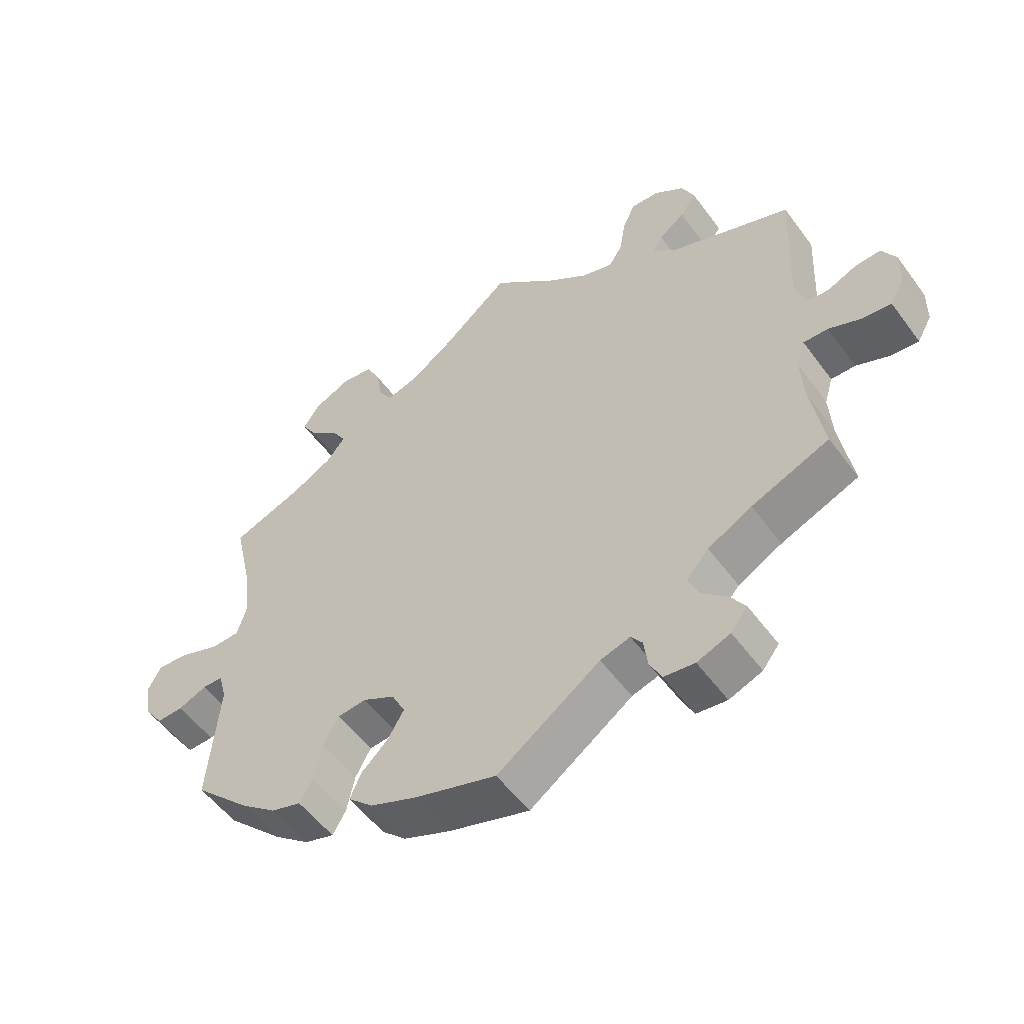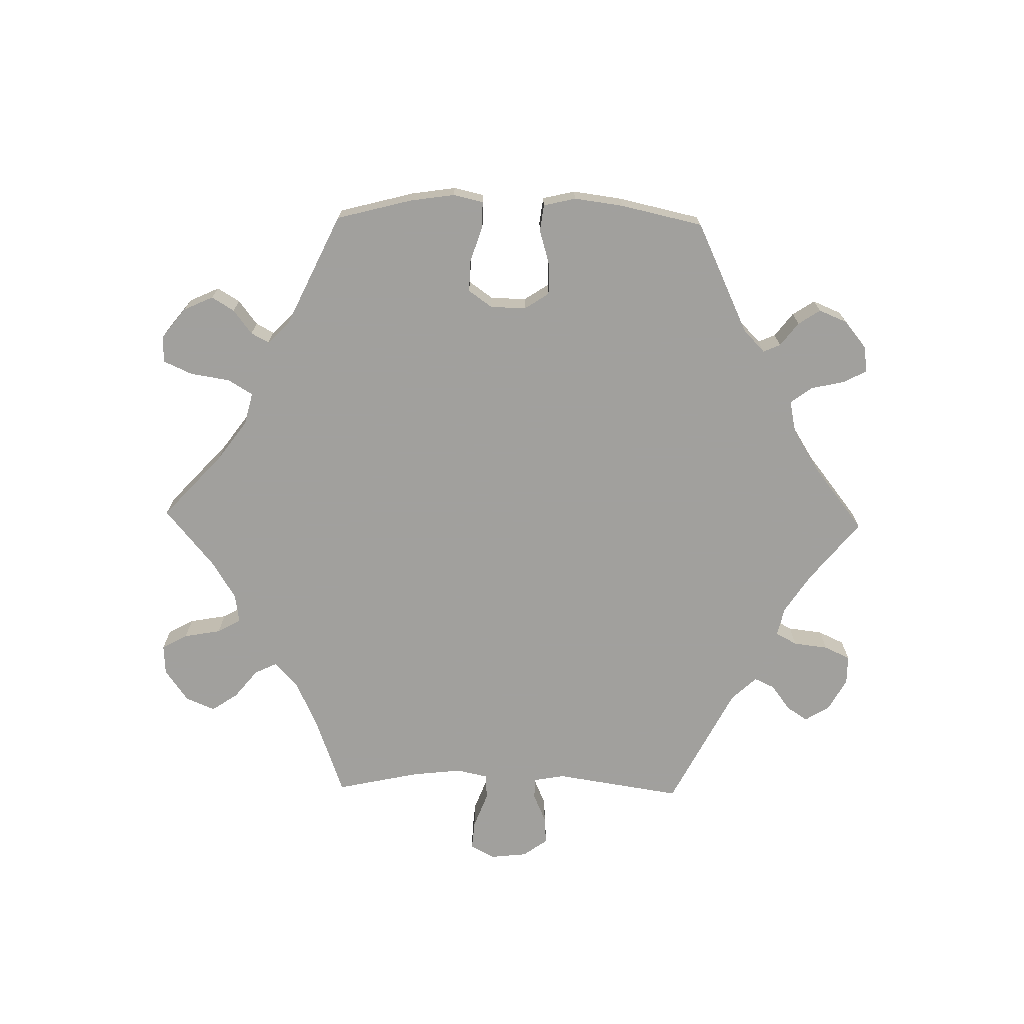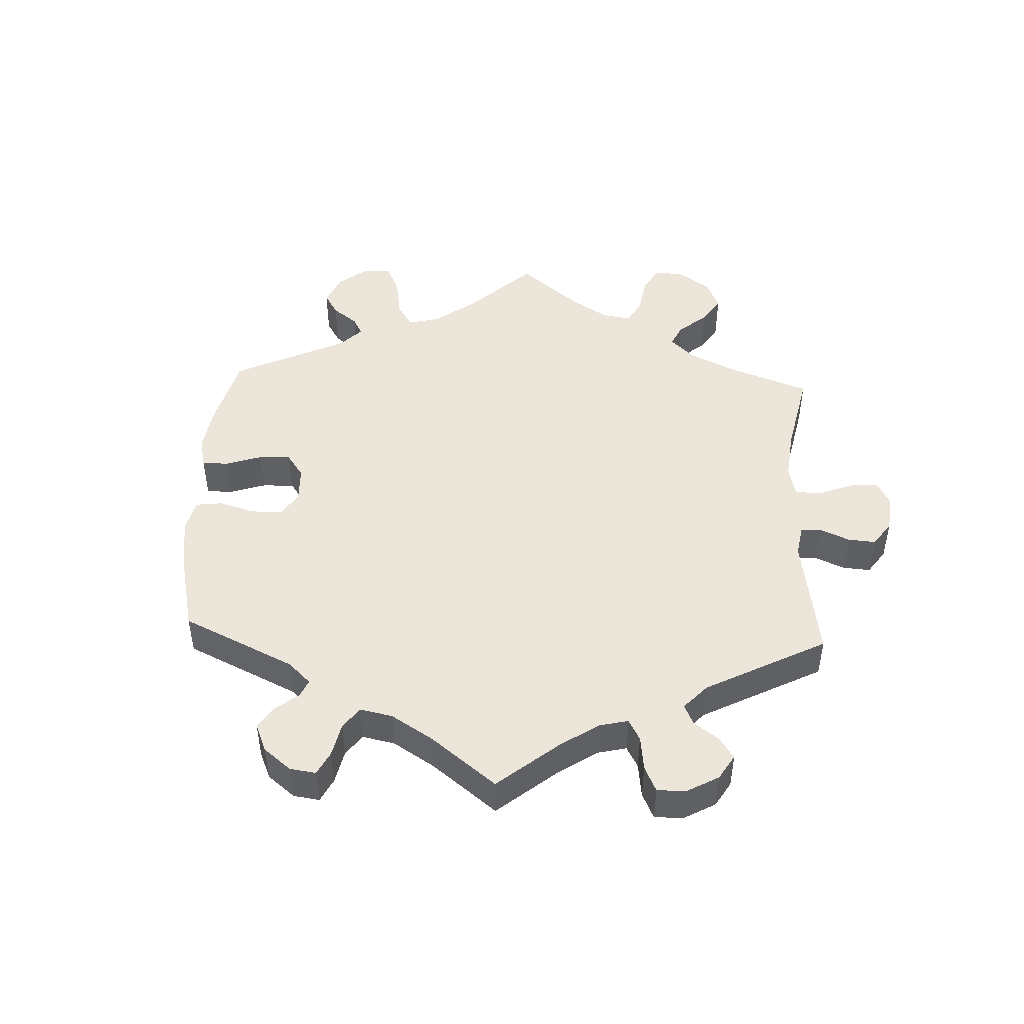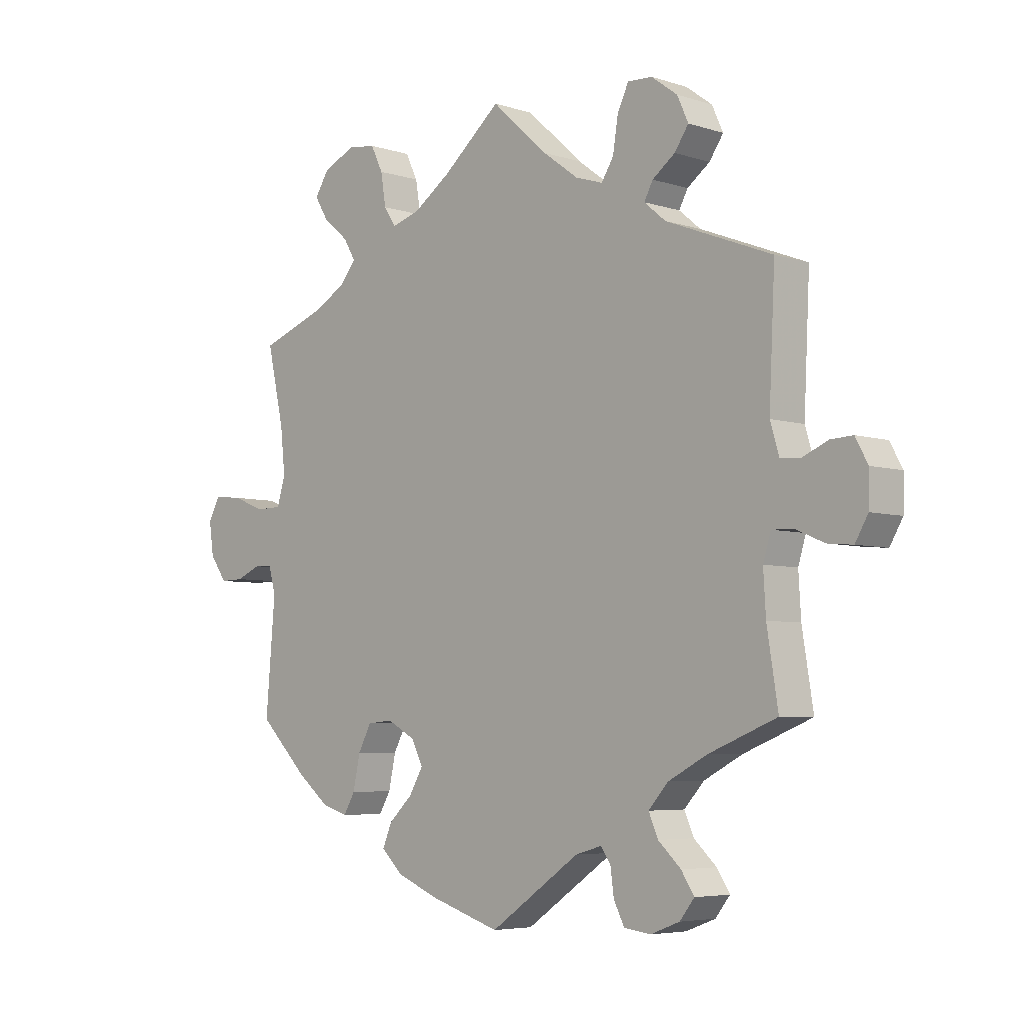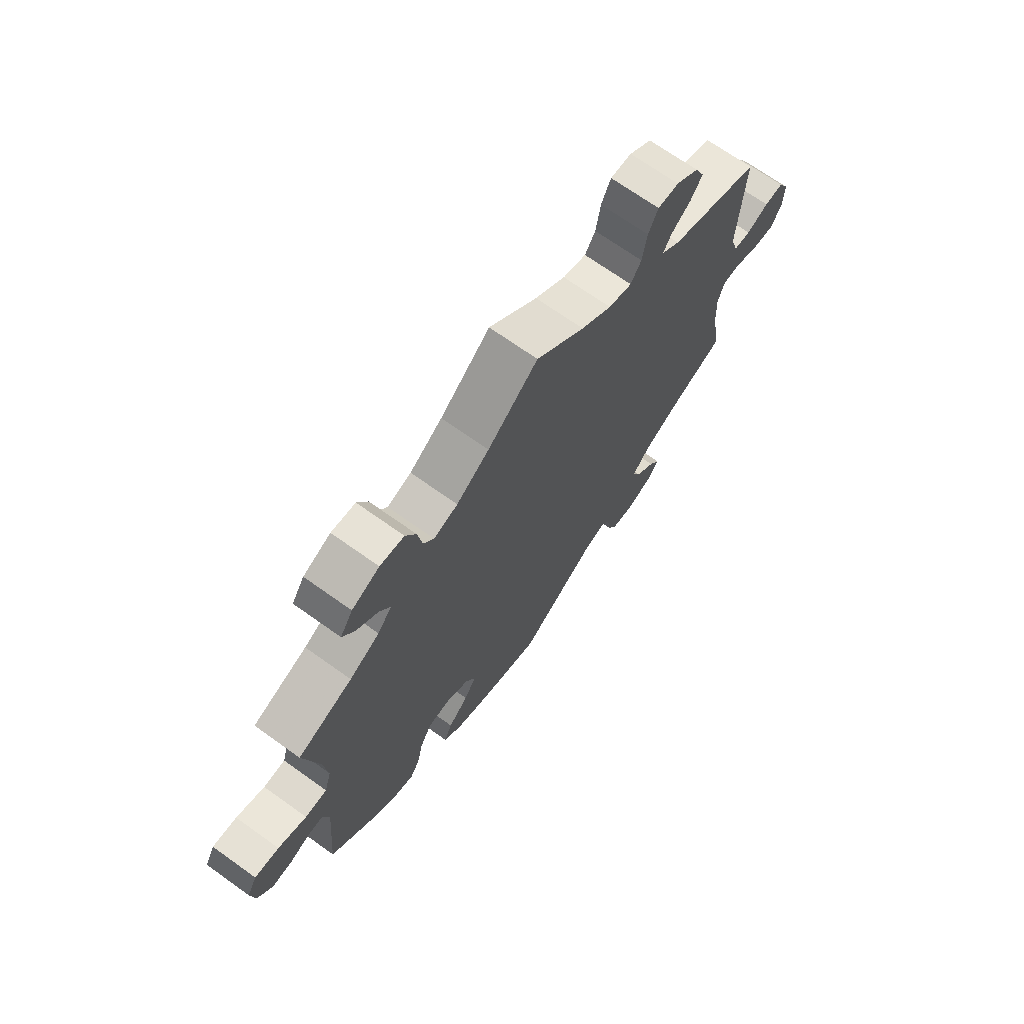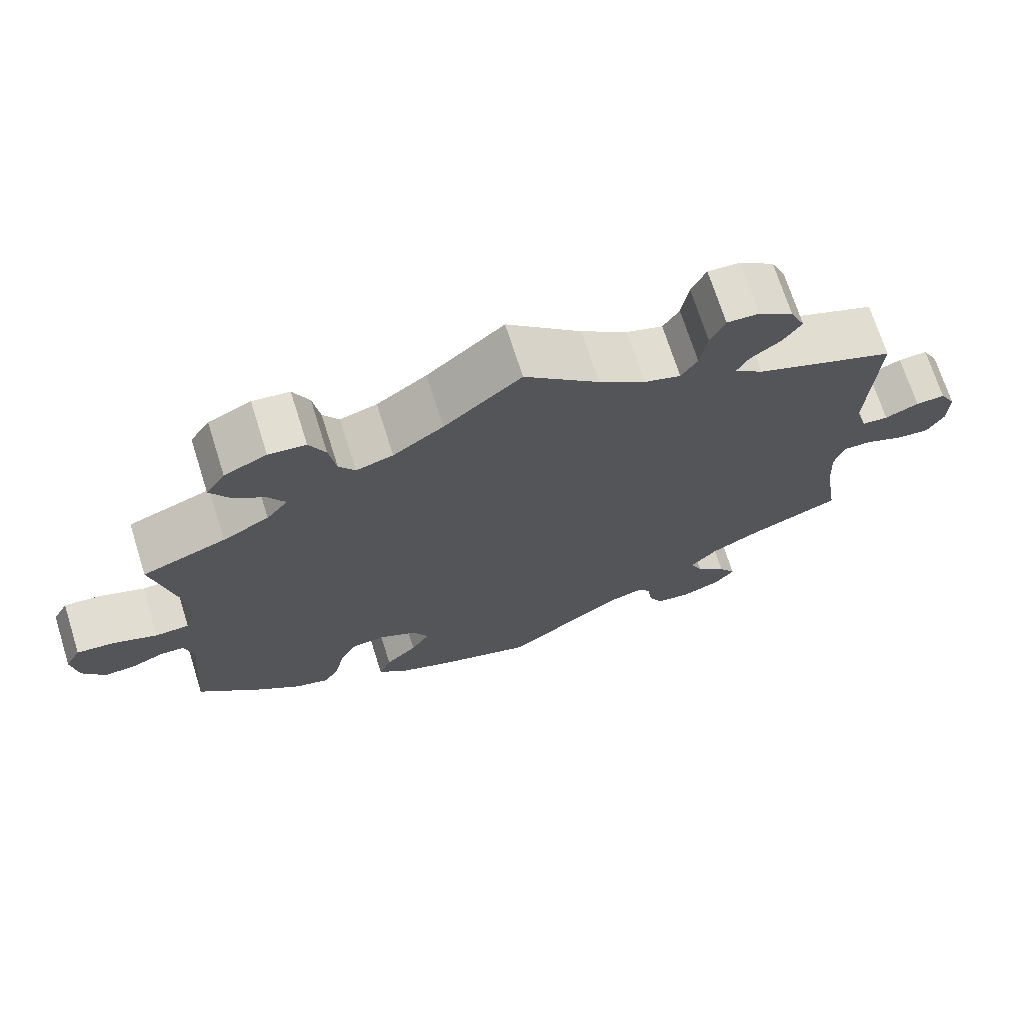
<metadata>
{"format":"obj","ext":"obj","renderer":"f3d","projection":"perspective","resolution":1024,"background":"white","views":[{"elev":-53.9,"azim":-144.4,"up":"+Z"},{"elev":-71.7,"azim":148.8,"up":"+Y"},{"elev":47.2,"azim":-117.4,"up":"+Y"},{"elev":-5.3,"azim":-134.7,"up":"+Z"},{"elev":70.1,"azim":125.5,"up":"+Z"},{"elev":70.9,"azim":162.4,"up":"+Z"}]}
</metadata>
<code>
v -0.482 0.07 -0.17
v -0.478 0.07 -0.1
v -0.491 0.07 -0.057
v -0.528 0.07 -0.058
v -0.577 0.07 -0.079
v -0.62 0.07 -0.083
v -0.642 0.07 -0.045
v -0.643 0.07 0.011
v -0.622 0.07 0.05
v -0.584 0.07 0.048
v -0.54 0.07 0.029
v -0.506 0.07 0.032
v -0.491 0.07 0.082
v -0.501 0.07 0.289
v -0.319 0.07 0.36
v -0.282 0.07 0.391
v -0.297 0.07 0.419
v -0.336 0.07 0.448
v -0.36 0.07 0.483
v -0.341 0.07 0.525
v -0.296 0.07 0.558
v -0.254 0.07 0.56
v -0.235 0.07 0.52
v -0.226 0.07 0.463
v -0.205 0.07 0.43
v -0.158 0.07 0.445
v -0.097 0.07 0.49
v 0 0.07 0.578
v 0.1 0.07 0.494
v 0.165 0.07 0.449
v 0.213 0.07 0.435
v 0.234 0.07 0.466
v 0.243 0.07 0.521
v 0.264 0.07 0.564
v 0.312 0.07 0.57
v 0.367 0.07 0.545
v 0.392 0.07 0.507
v 0.369 0.07 0.469
v 0.325 0.07 0.432
v 0.304 0.07 0.397
v 0.332 0.07 0.362
v 0.392 0.07 0.33
v 0.501 0.07 0.29
v 0.472 0.07 0.161
v 0.464 0.07 0.085
v 0.478 0.07 0.037
v 0.522 0.07 0.036
v 0.579 0.07 0.058
v 0.628 0.07 0.063
v 0.648 0.07 0.026
v 0.64 0.07 -0.03
v 0.611 0.07 -0.071
v 0.571 0.07 -0.07
v 0.528 0.07 -0.052
v 0.497 0.07 -0.053
v 0.485 0.07 -0.098
v 0.501 0.07 -0.288
v 0.416 0.07 -0.372
v 0.362 0.07 -0.415
v 0.317 0.07 -0.429
v 0.297 0.07 -0.395
v 0.285 0.07 -0.338
v 0.262 0.07 -0.295
v 0.218 0.07 -0.291
v 0.17 0.07 -0.317
v 0.15 0.07 -0.357
v 0.174 0.07 -0.398
v 0.215 0.07 -0.437
v 0.231 0.07 -0.475
v 0.194 0.07 -0.51
v 0.124 0.07 -0.539
v 0.001 0.07 -0.578
v -0.154 0.07 -0.47
v -0.199 0.07 -0.457
v -0.216 0.07 -0.48
v -0.222 0.07 -0.525
v -0.24 0.07 -0.561
v -0.286 0.07 -0.567
v -0.336 0.07 -0.548
v -0.361 0.07 -0.516
v -0.339 0.07 -0.482
v -0.3 0.07 -0.446
v -0.284 0.07 -0.409
v -0.318 0.07 -0.371
v -0.384 0.07 -0.336
v -0.501 0.07 -0.289
v -0.482 0 -0.17
v -0.478 0 -0.1
v -0.491 0 -0.057
v -0.528 0 -0.058
v -0.577 0 -0.079
v -0.62 0 -0.083
v -0.642 0 -0.045
v -0.643 0 0.011
v -0.622 0 0.05
v -0.584 0 0.048
v -0.54 0 0.029
v -0.506 0 0.032
v -0.491 0 0.082
v -0.501 0 0.289
v -0.319 0 0.36
v -0.282 0 0.391
v -0.297 0 0.419
v -0.336 0 0.448
v -0.36 0 0.483
v -0.341 0 0.525
v -0.296 0 0.558
v -0.254 0 0.56
v -0.235 0 0.52
v -0.226 0 0.463
v -0.205 0 0.43
v -0.158 0 0.445
v -0.097 0 0.49
v 0 0 0.578
v 0.1 0 0.494
v 0.165 0 0.449
v 0.213 0 0.435
v 0.234 0 0.466
v 0.243 0 0.521
v 0.264 0 0.564
v 0.312 0 0.57
v 0.367 0 0.545
v 0.392 0 0.507
v 0.369 0 0.469
v 0.325 0 0.432
v 0.304 0 0.397
v 0.332 0 0.362
v 0.392 0 0.33
v 0.501 0 0.29
v 0.472 0 0.161
v 0.464 0 0.085
v 0.478 0 0.037
v 0.522 0 0.036
v 0.579 0 0.058
v 0.628 0 0.063
v 0.648 0 0.026
v 0.64 0 -0.03
v 0.611 0 -0.071
v 0.571 0 -0.07
v 0.528 0 -0.052
v 0.497 0 -0.053
v 0.485 0 -0.098
v 0.501 0 -0.288
v 0.416 0 -0.372
v 0.362 0 -0.415
v 0.317 0 -0.429
v 0.297 0 -0.395
v 0.285 0 -0.338
v 0.262 0 -0.295
v 0.218 0 -0.291
v 0.17 0 -0.317
v 0.15 0 -0.357
v 0.174 0 -0.398
v 0.215 0 -0.437
v 0.231 0 -0.475
v 0.194 0 -0.51
v 0.124 0 -0.539
v 0.001 0 -0.578
v -0.154 0 -0.47
v -0.199 0 -0.457
v -0.216 0 -0.48
v -0.222 0 -0.525
v -0.24 0 -0.561
v -0.286 0 -0.567
v -0.336 0 -0.548
v -0.361 0 -0.516
v -0.339 0 -0.482
v -0.3 0 -0.446
v -0.284 0 -0.409
v -0.318 0 -0.371
v -0.384 0 -0.336
v -0.501 0 -0.289
f 85 86 1
f 84 85 1 2
f 83 84 2 3
f 79 80 81 82
f 79 82 83
f 78 79 83
f 75 76 77 78
f 74 75 78 83
f 73 74 83 3
f 71 72 73 3
f 67 68 69 70
f 66 67 70 71
f 59 60 61 62
f 59 62 63
f 56 57 58 59
f 55 56 59 63
f 51 52 53 54
f 51 54 55
f 50 51 55
f 47 48 49 50
f 46 47 50 55
f 45 46 55 63
f 42 43 44
f 41 42 44 45
f 40 41 45 63
f 36 37 38 39
f 36 39 40
f 35 36 40
f 32 33 34 35
f 31 32 35 40
f 30 31 40 63
f 27 28 29
f 26 27 29 30
f 25 26 30 63
f 21 22 23 24
f 21 24 25
f 17 18 19 20
f 16 17 20 21
f 13 14 15
f 12 13 15 16
f 8 9 10 11
f 8 11 12
f 7 8 12
f 4 5 6 7
f 3 4 7 12
f 66 71 3 12
f 21 25 63 64
f 16 21 64 65
f 12 16 65 66
f 87 172 171
f 88 87 171 170
f 89 88 170 169
f 168 167 166 165
f 169 168 165
f 169 165 164
f 164 163 162 161
f 169 164 161 160
f 89 169 160 159
f 89 159 158 157
f 156 155 154 153
f 157 156 153 152
f 148 147 146 145
f 149 148 145
f 145 144 143 142
f 149 145 142 141
f 140 139 138 137
f 141 140 137
f 141 137 136
f 136 135 134 133
f 141 136 133 132
f 149 141 132 131
f 130 129 128
f 131 130 128 127
f 149 131 127 126
f 125 124 123 122
f 126 125 122
f 126 122 121
f 121 120 119 118
f 126 121 118 117
f 149 126 117 116
f 115 114 113
f 116 115 113 112
f 149 116 112 111
f 110 109 108 107
f 111 110 107
f 106 105 104 103
f 107 106 103 102
f 101 100 99
f 102 101 99 98
f 97 96 95 94
f 98 97 94
f 98 94 93
f 93 92 91 90
f 98 93 90 89
f 98 89 157 152
f 150 149 111 107
f 151 150 107 102
f 152 151 102 98
f 1 87 88 2
f 2 88 89 3
f 3 89 90 4
f 4 90 91 5
f 5 91 92 6
f 6 92 93 7
f 7 93 94 8
f 8 94 95 9
f 9 95 96 10
f 10 96 97 11
f 11 97 98 12
f 12 98 99 13
f 13 99 100 14
f 14 100 101 15
f 15 101 102 16
f 16 102 103 17
f 17 103 104 18
f 18 104 105 19
f 19 105 106 20
f 20 106 107 21
f 21 107 108 22
f 22 108 109 23
f 23 109 110 24
f 24 110 111 25
f 25 111 112 26
f 26 112 113 27
f 27 113 114 28
f 28 114 115 29
f 29 115 116 30
f 30 116 117 31
f 31 117 118 32
f 32 118 119 33
f 33 119 120 34
f 34 120 121 35
f 35 121 122 36
f 36 122 123 37
f 37 123 124 38
f 38 124 125 39
f 39 125 126 40
f 40 126 127 41
f 41 127 128 42
f 42 128 129 43
f 43 129 130 44
f 44 130 131 45
f 45 131 132 46
f 46 132 133 47
f 47 133 134 48
f 48 134 135 49
f 49 135 136 50
f 50 136 137 51
f 51 137 138 52
f 52 138 139 53
f 53 139 140 54
f 54 140 141 55
f 55 141 142 56
f 56 142 143 57
f 57 143 144 58
f 58 144 145 59
f 59 145 146 60
f 60 146 147 61
f 61 147 148 62
f 62 148 149 63
f 63 149 150 64
f 64 150 151 65
f 65 151 152 66
f 66 152 153 67
f 67 153 154 68
f 68 154 155 69
f 69 155 156 70
f 70 156 157 71
f 71 157 158 72
f 72 158 159 73
f 73 159 160 74
f 74 160 161 75
f 75 161 162 76
f 76 162 163 77
f 77 163 164 78
f 78 164 165 79
f 79 165 166 80
f 80 166 167 81
f 81 167 168 82
f 82 168 169 83
f 83 169 170 84
f 84 170 171 85
f 85 171 172 86
f 86 172 87 1

</code>
